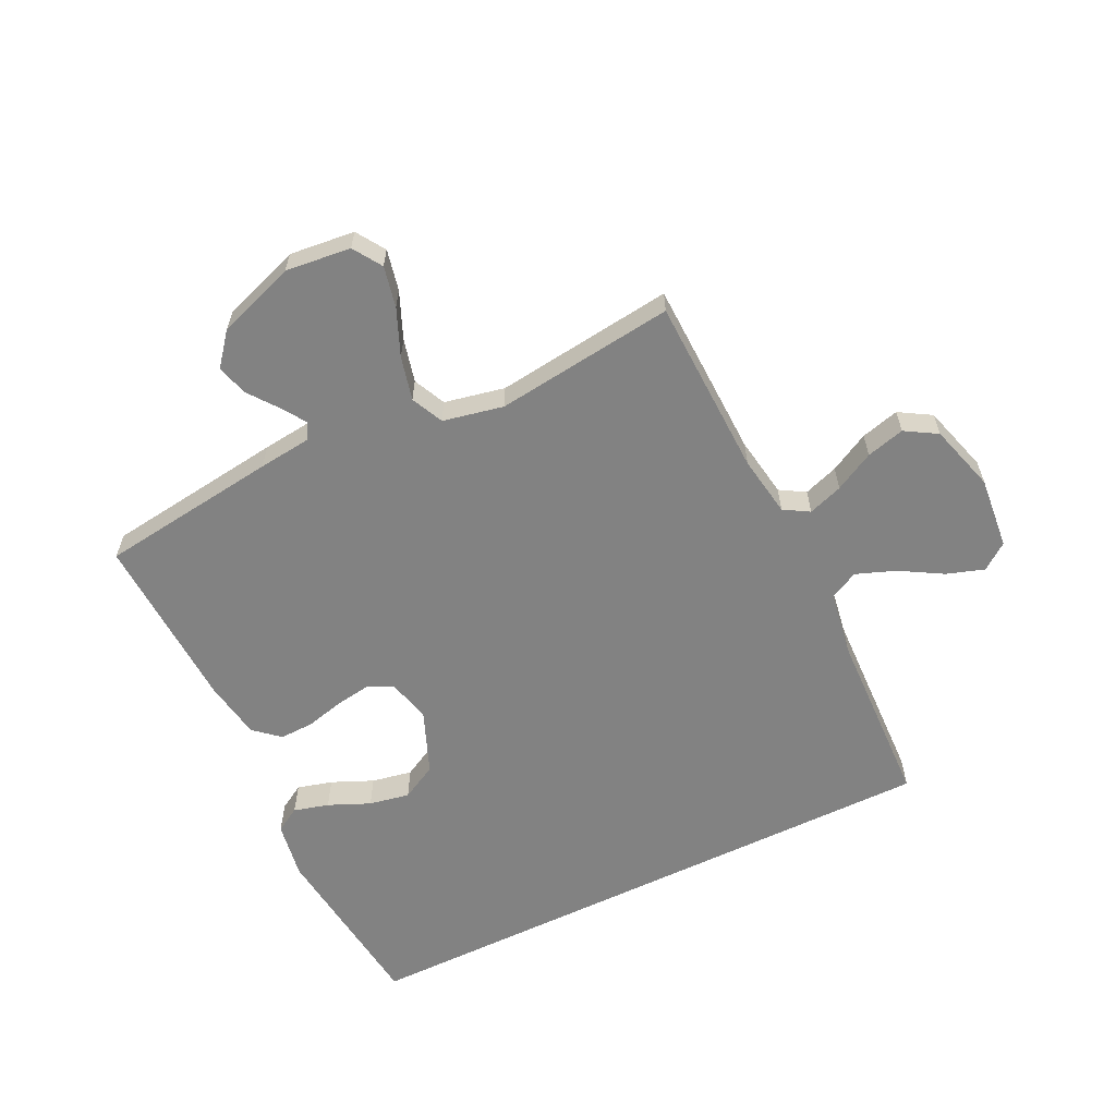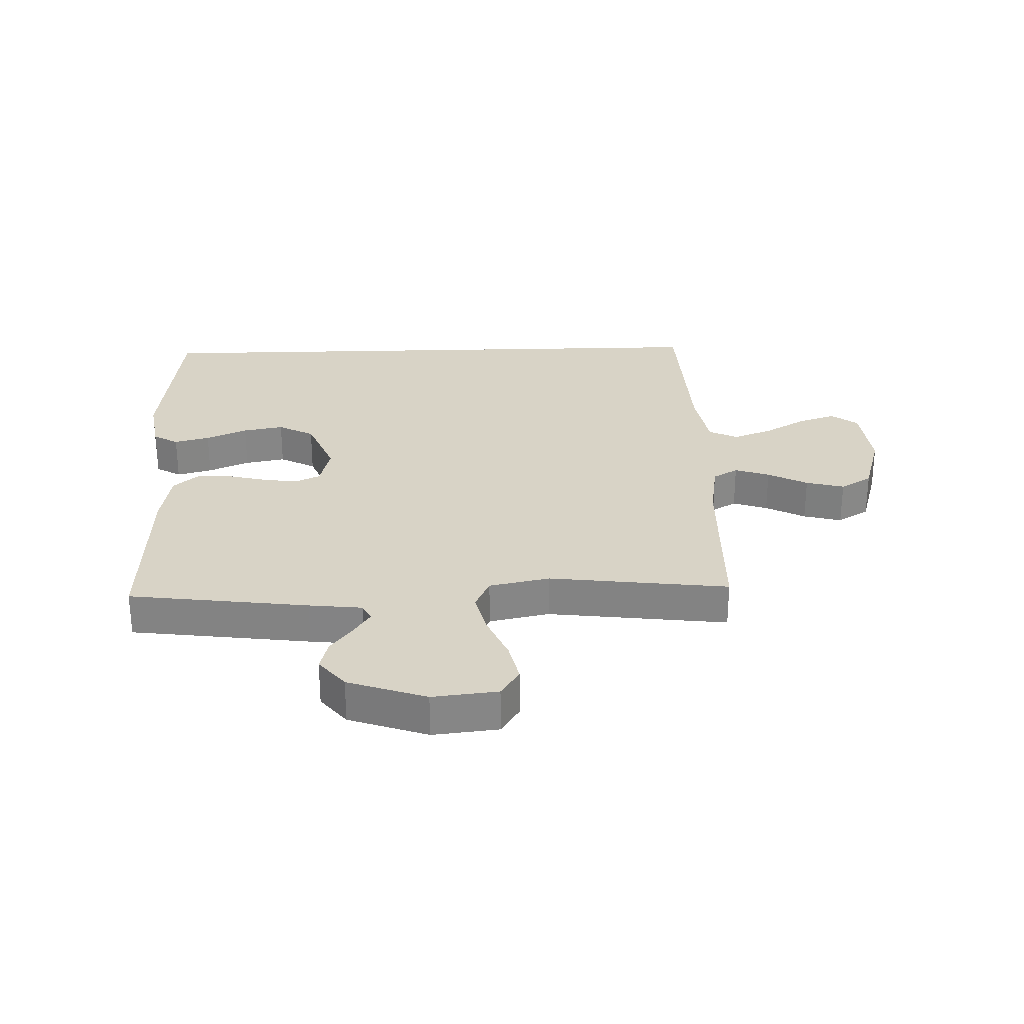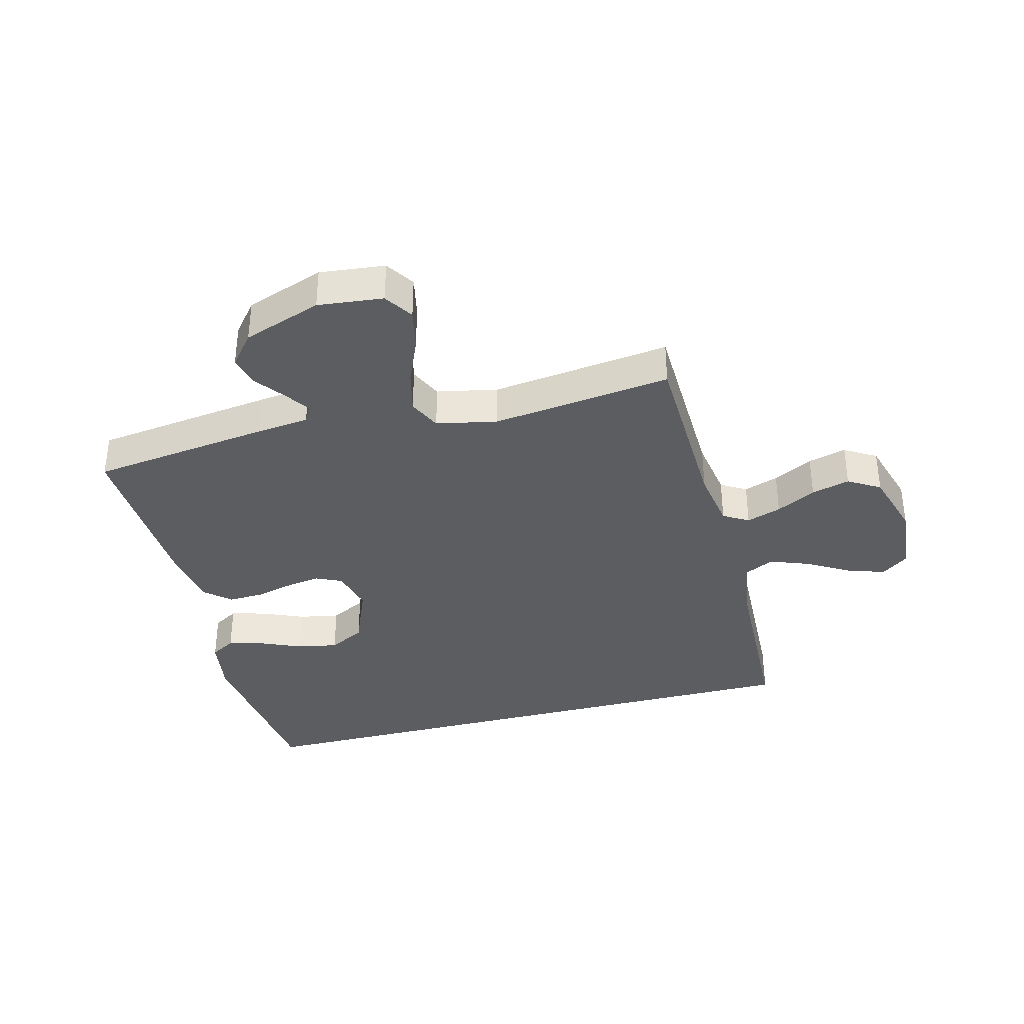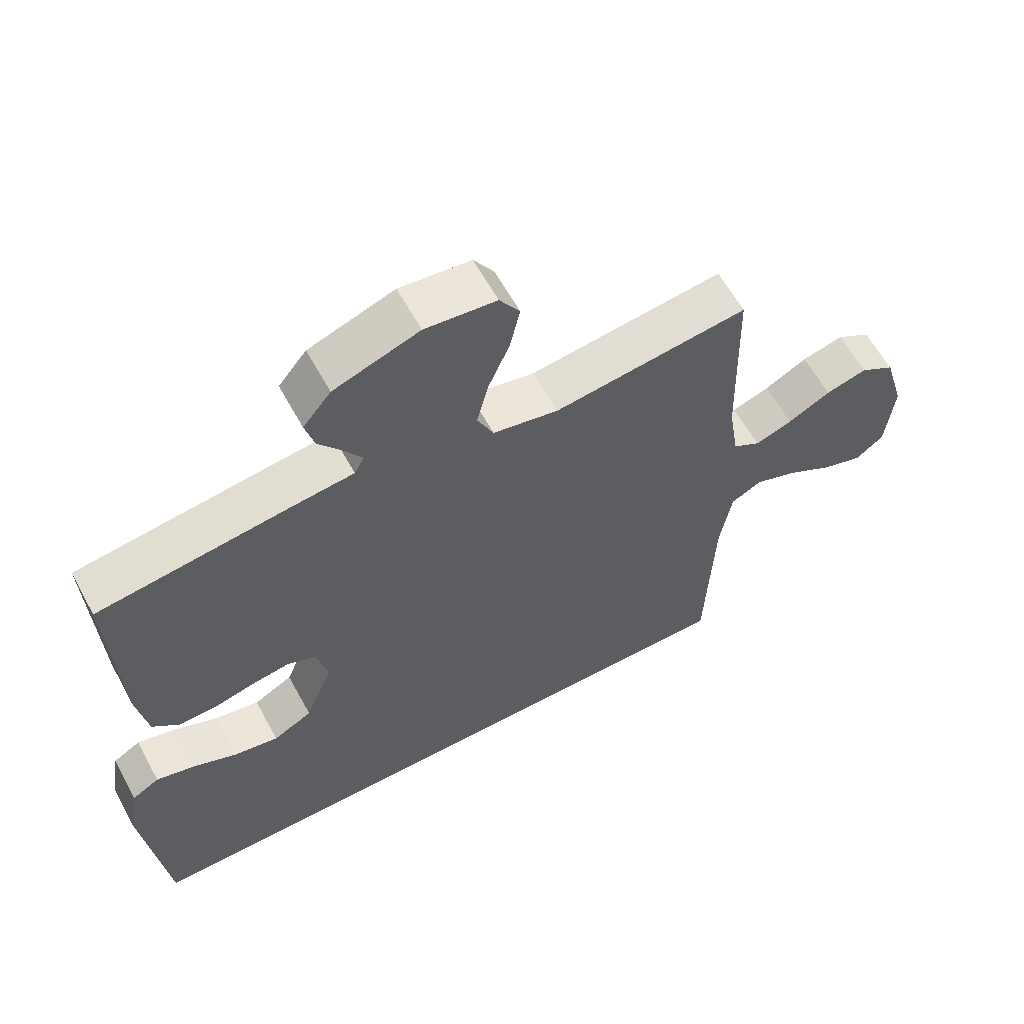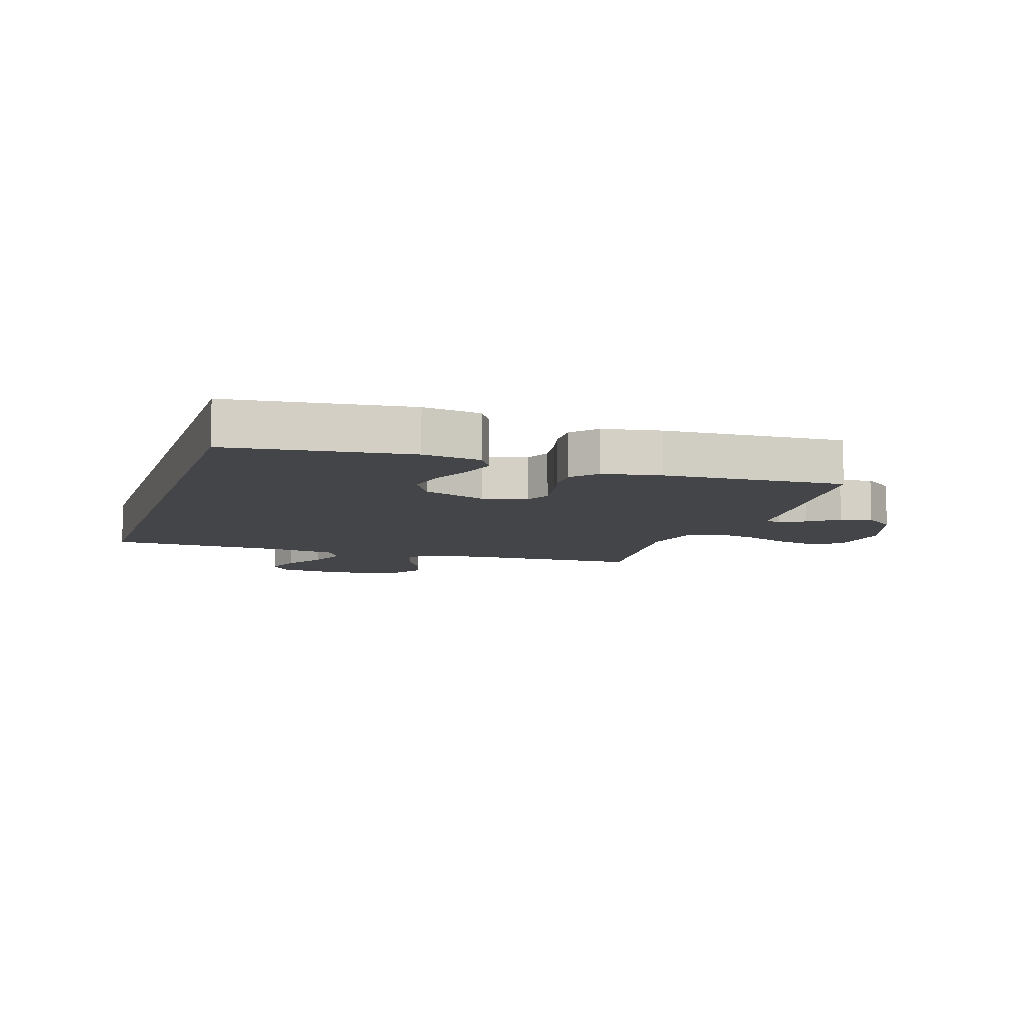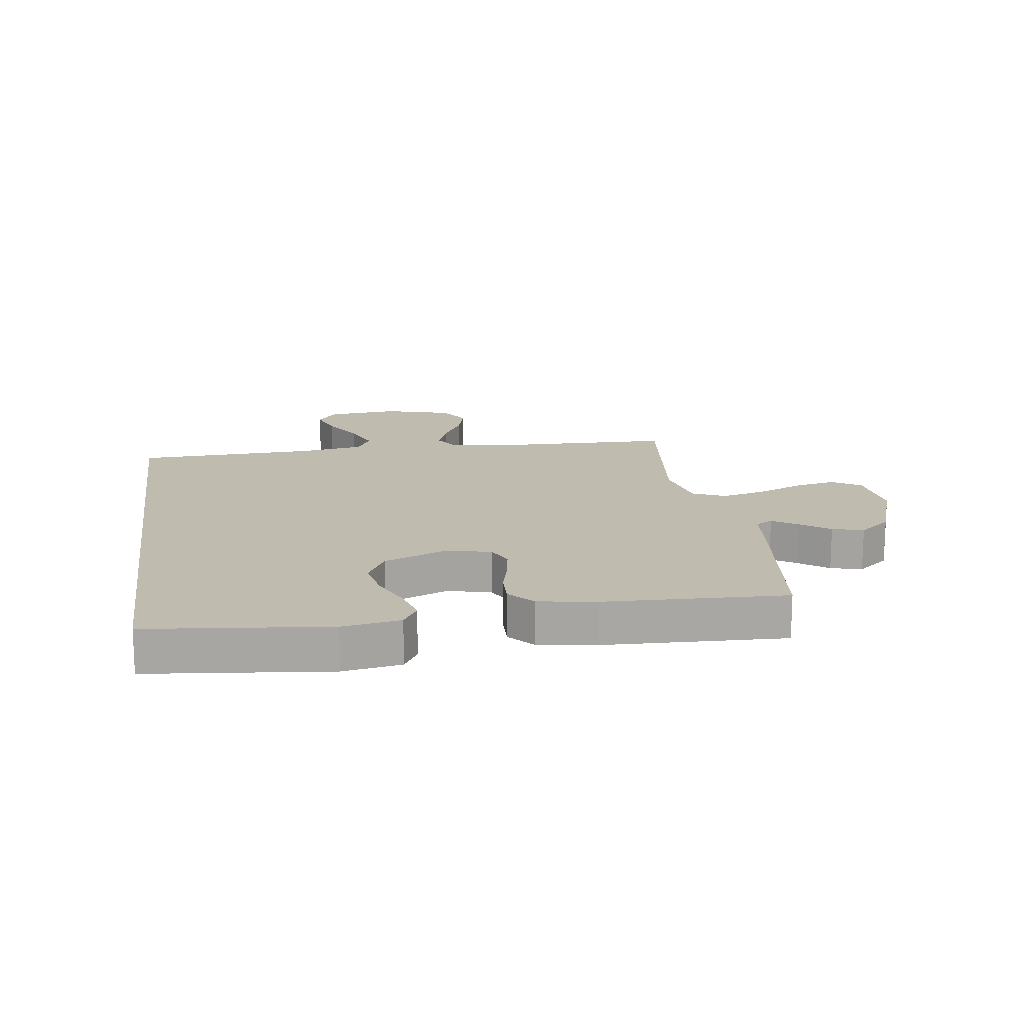
<metadata>
{"format":"obj","ext":"obj","renderer":"f3d","projection":"perspective","resolution":1024,"background":"white","views":[{"elev":-60.7,"azim":26.0,"up":"+Y"},{"elev":28.2,"azim":-1.8,"up":"+Y"},{"elev":-36.1,"azim":14.6,"up":"+Y"},{"elev":61.3,"azim":-28.6,"up":"+Z"},{"elev":-8.8,"azim":-107.7,"up":"+Y"},{"elev":15.9,"azim":-98.4,"up":"+Y"}]}
</metadata>
<code>
v -0.512 0.07 -0.5
v -0.546 0.07 -0.2
v -0.53 0.07 -0.104
v -0.488 0.07 -0.079
v -0.429 0.07 -0.095
v -0.36 0.07 -0.125
v -0.292 0.07 -0.138
v -0.232 0.07 -0.106
v -0.189 0.07 0
v -0.207 0.07 0.073
v -0.25 0.07 0.093
v -0.308 0.07 0.084
v -0.372 0.07 0.068
v -0.43 0.07 0.066
v -0.472 0.07 0.103
v -0.488 0.07 0.2
v -0.5 0.07 0.5
v -0.2 0.07 0.539
v -0.111 0.07 0.549
v -0.096 0.07 0.577
v -0.123 0.07 0.618
v -0.16 0.07 0.667
v -0.174 0.07 0.719
v -0.131 0.07 0.772
v 0 0.07 0.818
v 0.109 0.07 0.806
v 0.14 0.07 0.758
v 0.125 0.07 0.689
v 0.092 0.07 0.611
v 0.074 0.07 0.538
v 0.099 0.07 0.484
v 0.2 0.07 0.463
v 0.5 0.07 0.5
v 0.508 0.07 0.2
v 0.524 0.07 0.098
v 0.566 0.07 0.073
v 0.624 0.07 0.093
v 0.69 0.07 0.128
v 0.754 0.07 0.145
v 0.807 0.07 0.113
v 0.84 0.07 0
v 0.828 0.07 -0.121
v 0.784 0.07 -0.154
v 0.721 0.07 -0.133
v 0.651 0.07 -0.092
v 0.585 0.07 -0.067
v 0.537 0.07 -0.091
v 0.519 0.07 -0.2
v 0.507 0.07 -0.5
v -0.512 0 -0.5
v -0.546 0 -0.2
v -0.53 0 -0.104
v -0.488 0 -0.079
v -0.429 0 -0.095
v -0.36 0 -0.125
v -0.292 0 -0.138
v -0.232 0 -0.106
v -0.189 0 0
v -0.207 0 0.073
v -0.25 0 0.093
v -0.308 0 0.084
v -0.372 0 0.068
v -0.43 0 0.066
v -0.472 0 0.103
v -0.488 0 0.2
v -0.5 0 0.5
v -0.2 0 0.539
v -0.111 0 0.549
v -0.096 0 0.577
v -0.123 0 0.618
v -0.16 0 0.667
v -0.174 0 0.719
v -0.131 0 0.772
v 0 0 0.818
v 0.109 0 0.806
v 0.14 0 0.758
v 0.125 0 0.689
v 0.092 0 0.611
v 0.074 0 0.538
v 0.099 0 0.484
v 0.2 0 0.463
v 0.5 0 0.5
v 0.508 0 0.2
v 0.524 0 0.098
v 0.566 0 0.073
v 0.624 0 0.093
v 0.69 0 0.128
v 0.754 0 0.145
v 0.807 0 0.113
v 0.84 0 0
v 0.828 0 -0.121
v 0.784 0 -0.154
v 0.721 0 -0.133
v 0.651 0 -0.092
v 0.585 0 -0.067
v 0.537 0 -0.091
v 0.519 0 -0.2
v 0.507 0 -0.5
f 48 49 1 2
f 47 48 2
f 46 47 2
f 43 44 45
f 42 43 45
f 41 42 45
f 40 41 45
f 39 40 45
f 38 39 45
f 37 38 45
f 36 37 45 46
f 35 36 46
f 32 33 34
f 31 32 34 35
f 27 28 29
f 26 27 29
f 25 26 29
f 24 25 29
f 23 24 29
f 22 23 29
f 21 22 29
f 20 21 29 30
f 19 20 30 31
f 18 19 31
f 17 18 31
f 16 17 31
f 15 16 31
f 14 15 31
f 13 14 31
f 12 13 31
f 4 5 6
f 3 4 6
f 2 3 6
f 2 6 7
f 46 2 7
f 35 46 7 8
f 31 35 8 9
f 11 12 31
f 10 11 31
f 9 10 31
f 51 50 98 97
f 51 97 96
f 51 96 95
f 94 93 92
f 94 92 91
f 94 91 90
f 94 90 89
f 94 89 88
f 94 88 87
f 94 87 86
f 95 94 86 85
f 95 85 84
f 83 82 81
f 84 83 81 80
f 78 77 76
f 78 76 75
f 78 75 74
f 78 74 73
f 78 73 72
f 78 72 71
f 78 71 70
f 79 78 70 69
f 80 79 69 68
f 80 68 67
f 80 67 66
f 80 66 65
f 80 65 64
f 80 64 63
f 80 63 62
f 80 62 61
f 55 54 53
f 55 53 52
f 55 52 51
f 56 55 51
f 56 51 95
f 57 56 95 84
f 58 57 84 80
f 80 61 60
f 80 60 59
f 80 59 58
f 1 50 51 2
f 2 51 52 3
f 3 52 53 4
f 4 53 54 5
f 5 54 55 6
f 6 55 56 7
f 7 56 57 8
f 8 57 58 9
f 9 58 59 10
f 10 59 60 11
f 11 60 61 12
f 12 61 62 13
f 13 62 63 14
f 14 63 64 15
f 15 64 65 16
f 16 65 66 17
f 17 66 67 18
f 18 67 68 19
f 19 68 69 20
f 20 69 70 21
f 21 70 71 22
f 22 71 72 23
f 23 72 73 24
f 24 73 74 25
f 25 74 75 26
f 26 75 76 27
f 27 76 77 28
f 28 77 78 29
f 29 78 79 30
f 30 79 80 31
f 31 80 81 32
f 32 81 82 33
f 33 82 83 34
f 34 83 84 35
f 35 84 85 36
f 36 85 86 37
f 37 86 87 38
f 38 87 88 39
f 39 88 89 40
f 40 89 90 41
f 41 90 91 42
f 42 91 92 43
f 43 92 93 44
f 44 93 94 45
f 45 94 95 46
f 46 95 96 47
f 47 96 97 48
f 48 97 98 49
f 49 98 50 1

</code>
